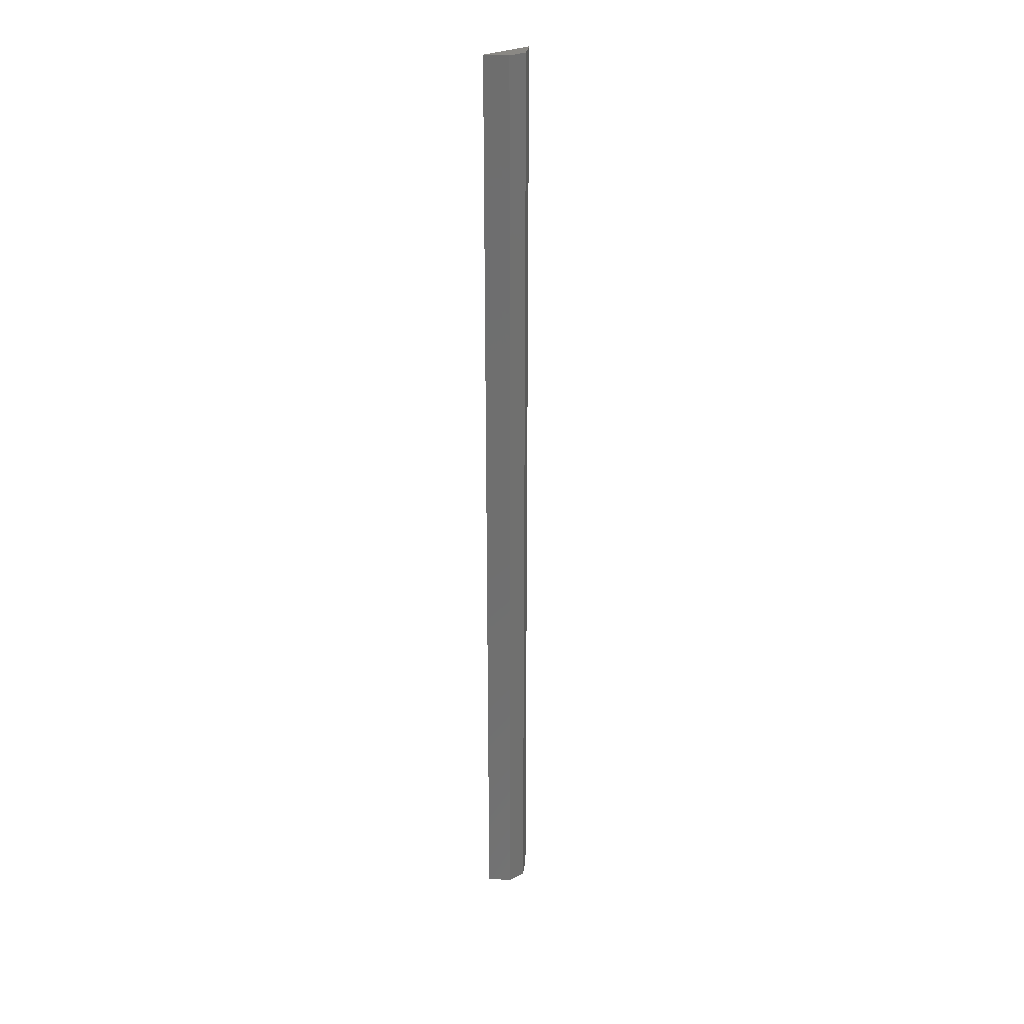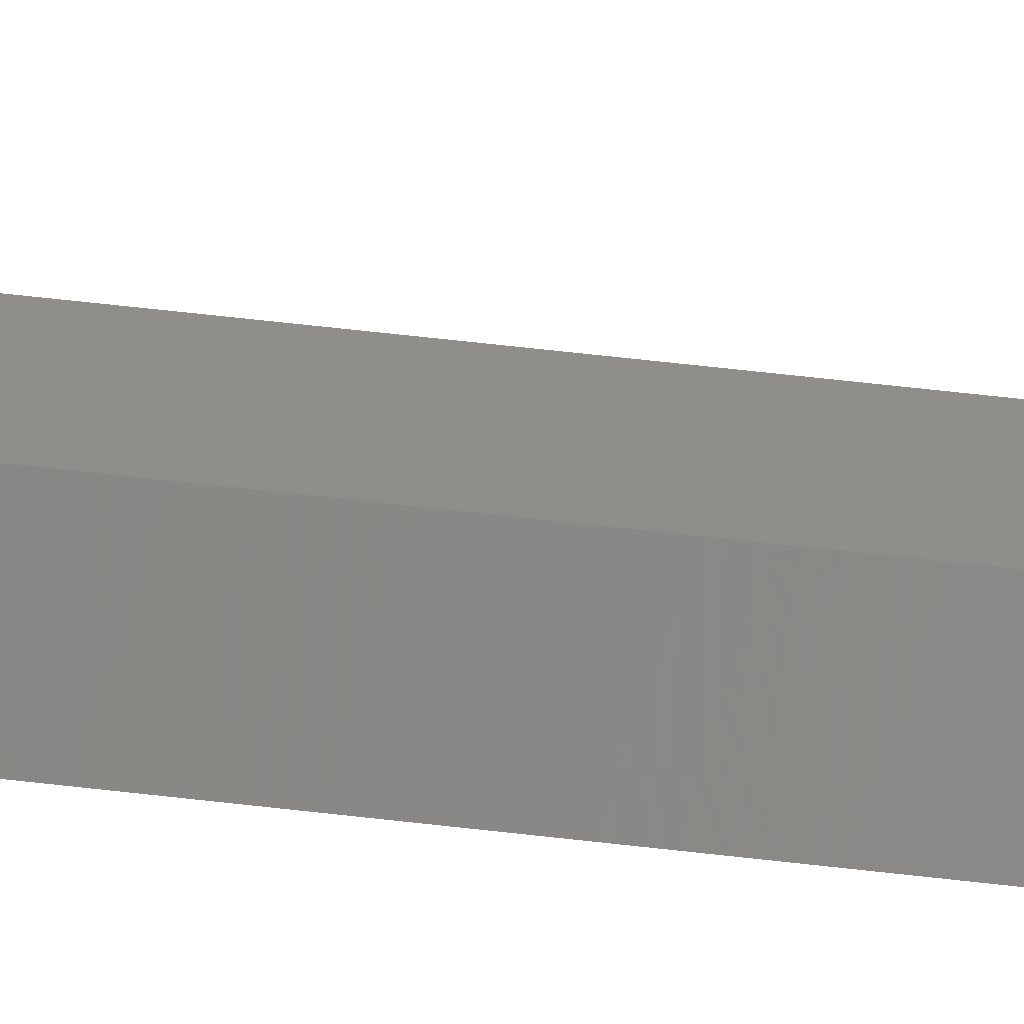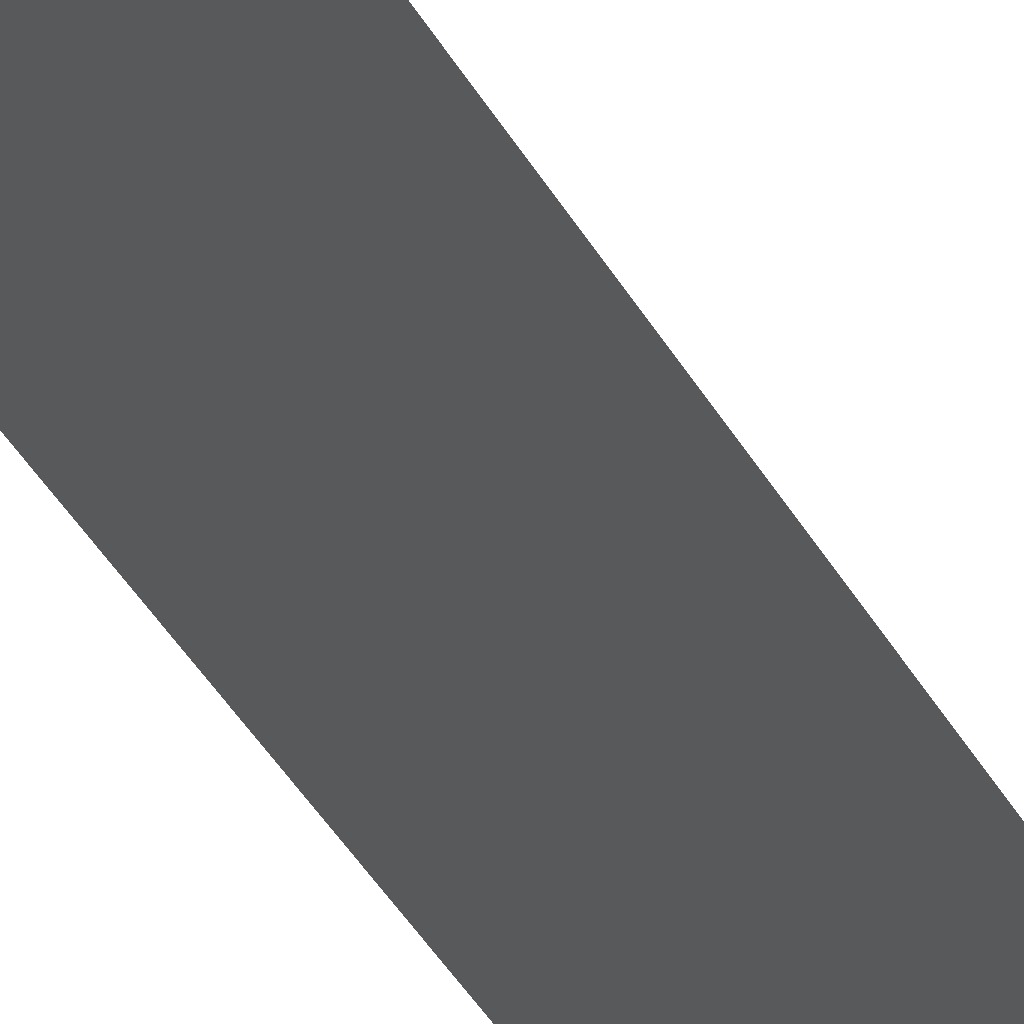
<metadata>
{"format":"stl","ext":"stl","renderer":"f3d","projection":"perspective","resolution":1024,"background":"white","views":[{"elev":27.7,"azim":-37.8,"up":"+Y"},{"elev":43.0,"azim":98.7,"up":"+Z"},{"elev":-20.5,"azim":15.3,"up":"+Z"}]}
</metadata>
<code>
# stl→obj: 12 verts, 20 faces
v 91.75 118.5 2.248
v 89.25 118.5 2.248
v 90.5 -5.985 2.248
v 91.75 -5.985 2.248
v 92.88 -5.985 1.124
v 94 118.5 -5.166e-08
v 94 -5.985 -5.166e-08
v 90.5 -5.985 -5.166e-08
v 87 118.5 -5.166e-08
v 87 -5.985 -5.166e-08
v 88.12 -5.985 1.124
v 89.25 -5.985 2.248
f 1 2 3
f 1 3 4
f 1 4 5
f 6 1 5
f 6 5 7
f 6 7 8
f 9 6 8
f 9 8 10
f 9 10 11
f 2 9 11
f 2 11 12
f 12 3 2
f 3 12 8
f 3 8 4
f 4 8 5
f 5 8 7
f 8 12 11
f 8 11 10
f 9 2 1
f 9 1 6

</code>
